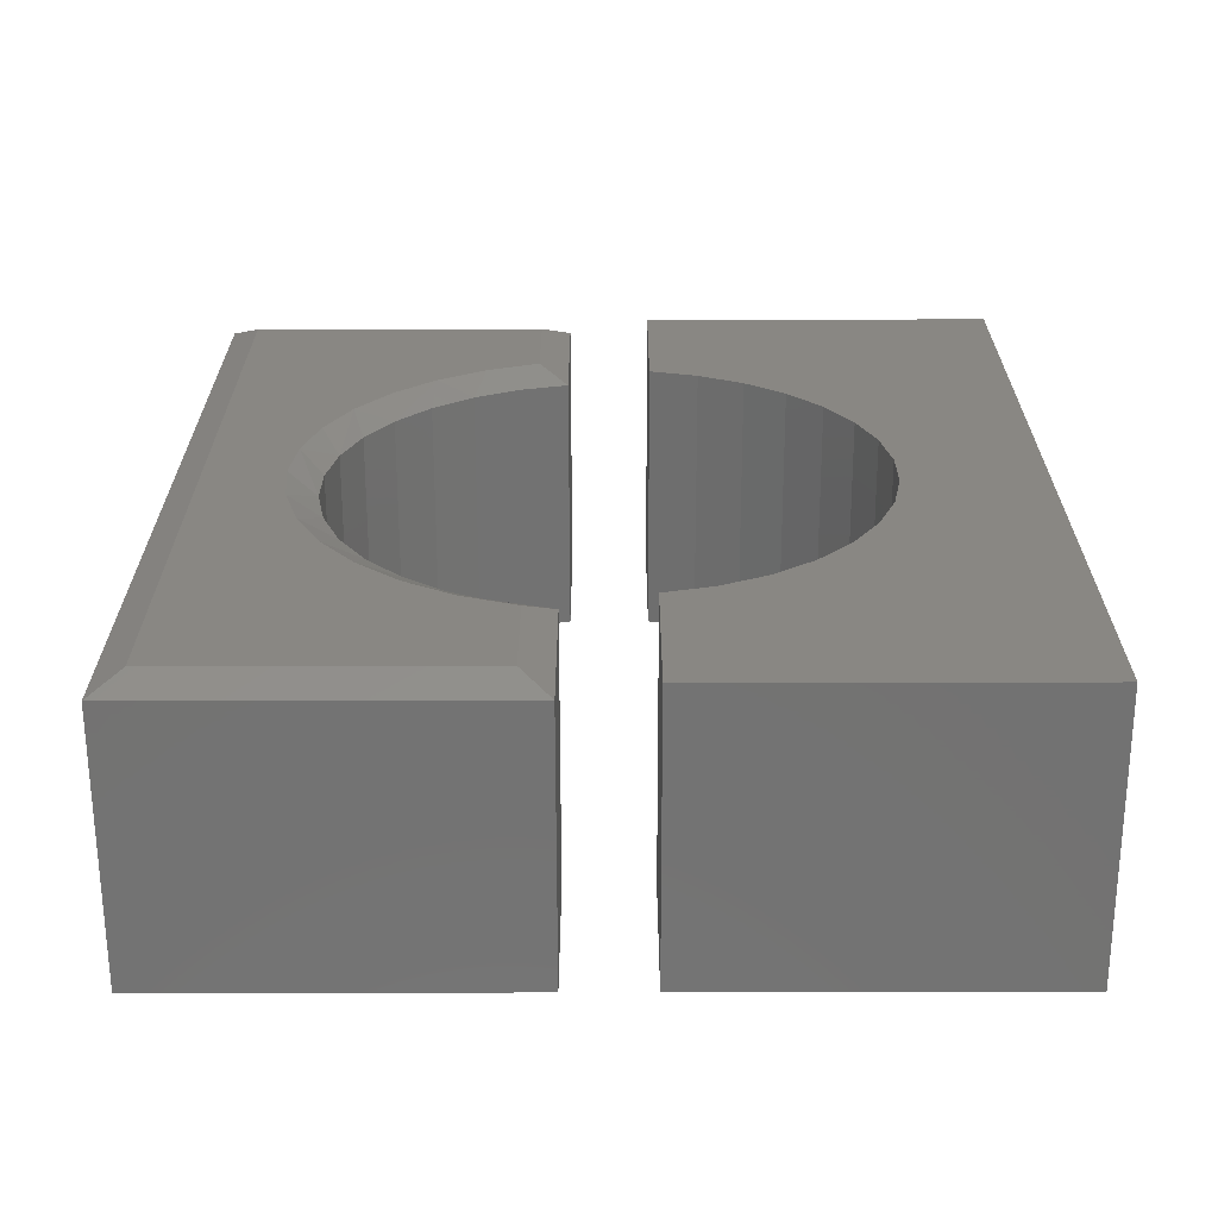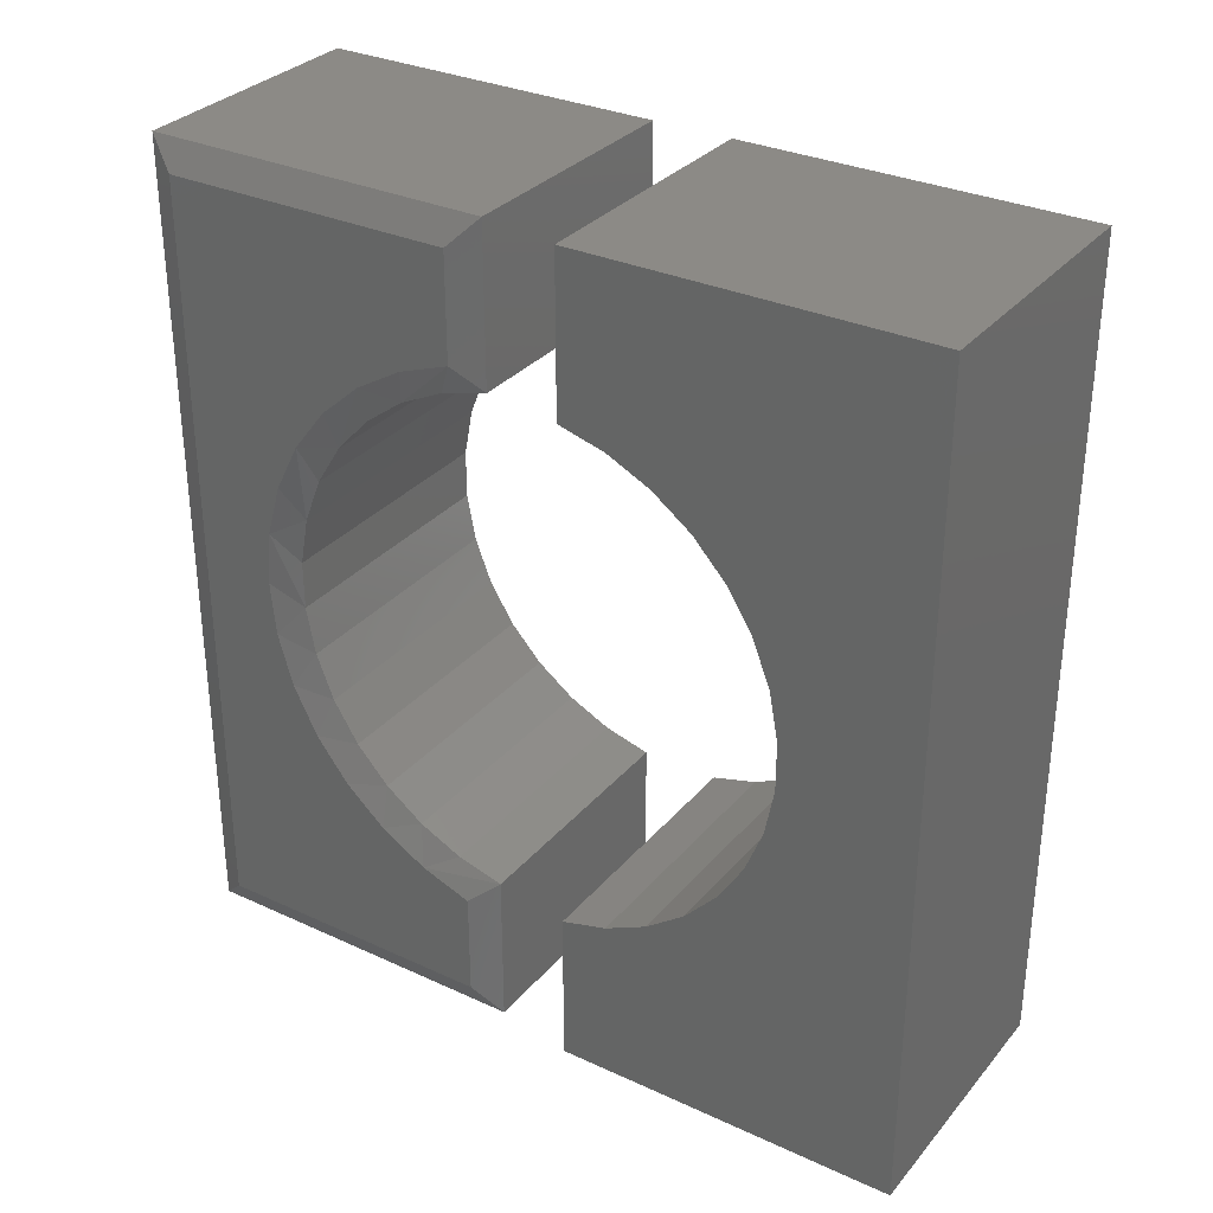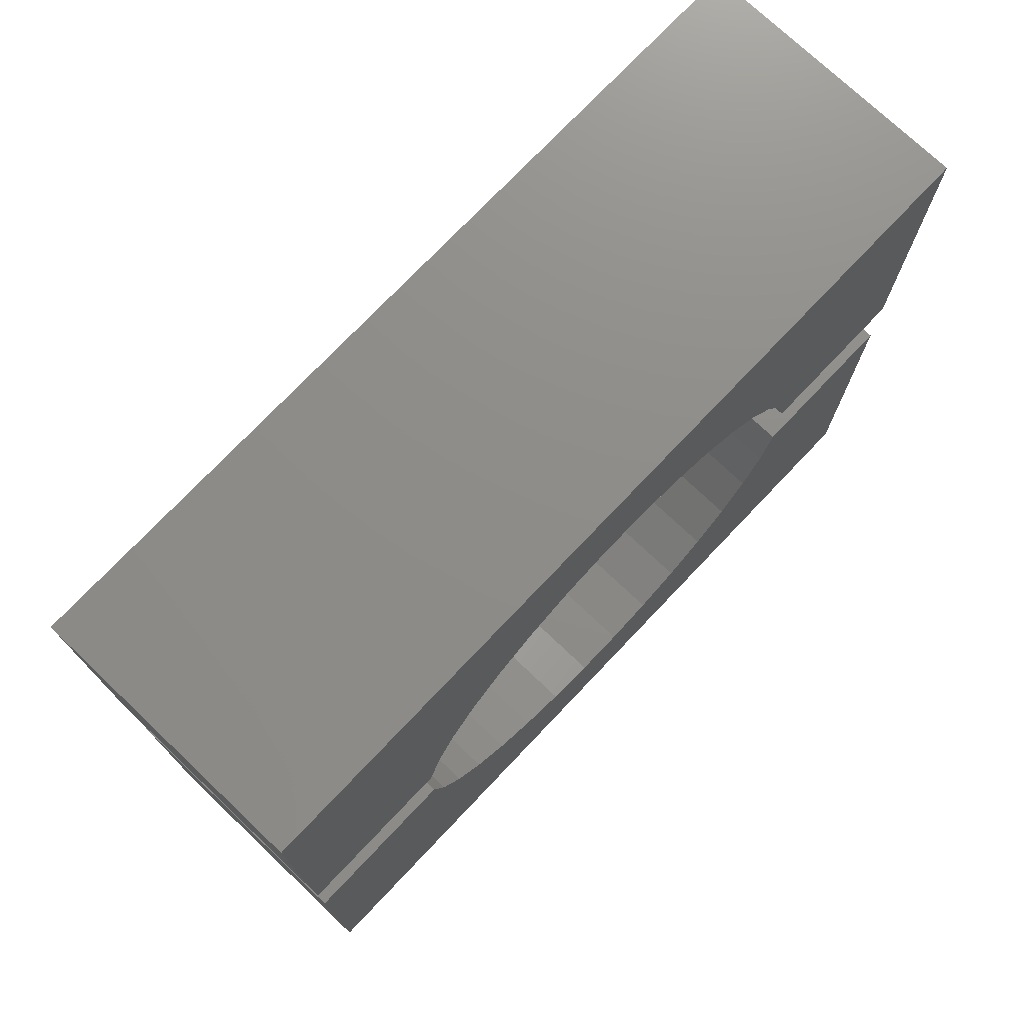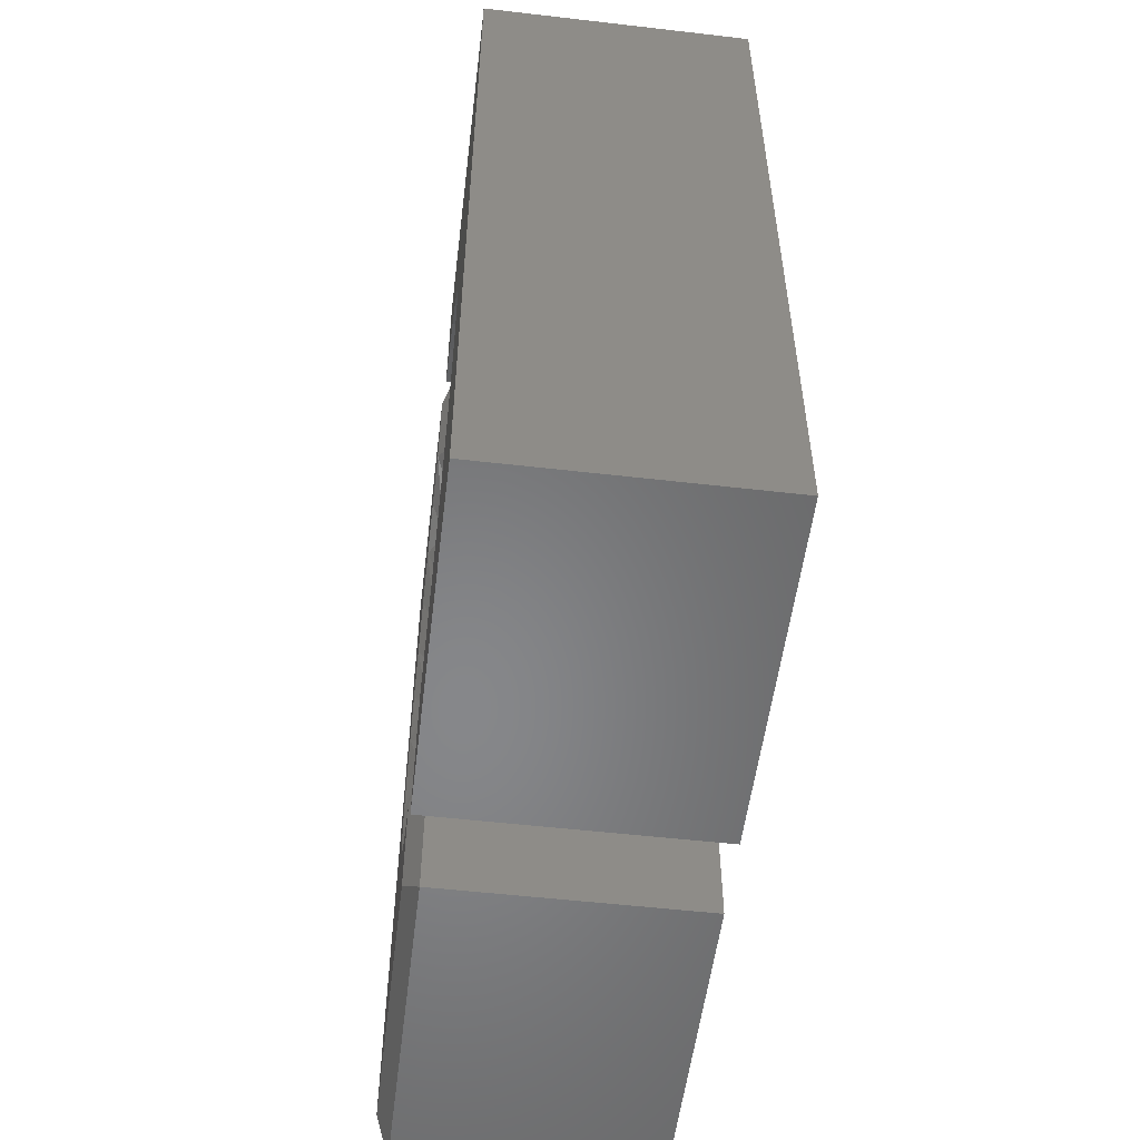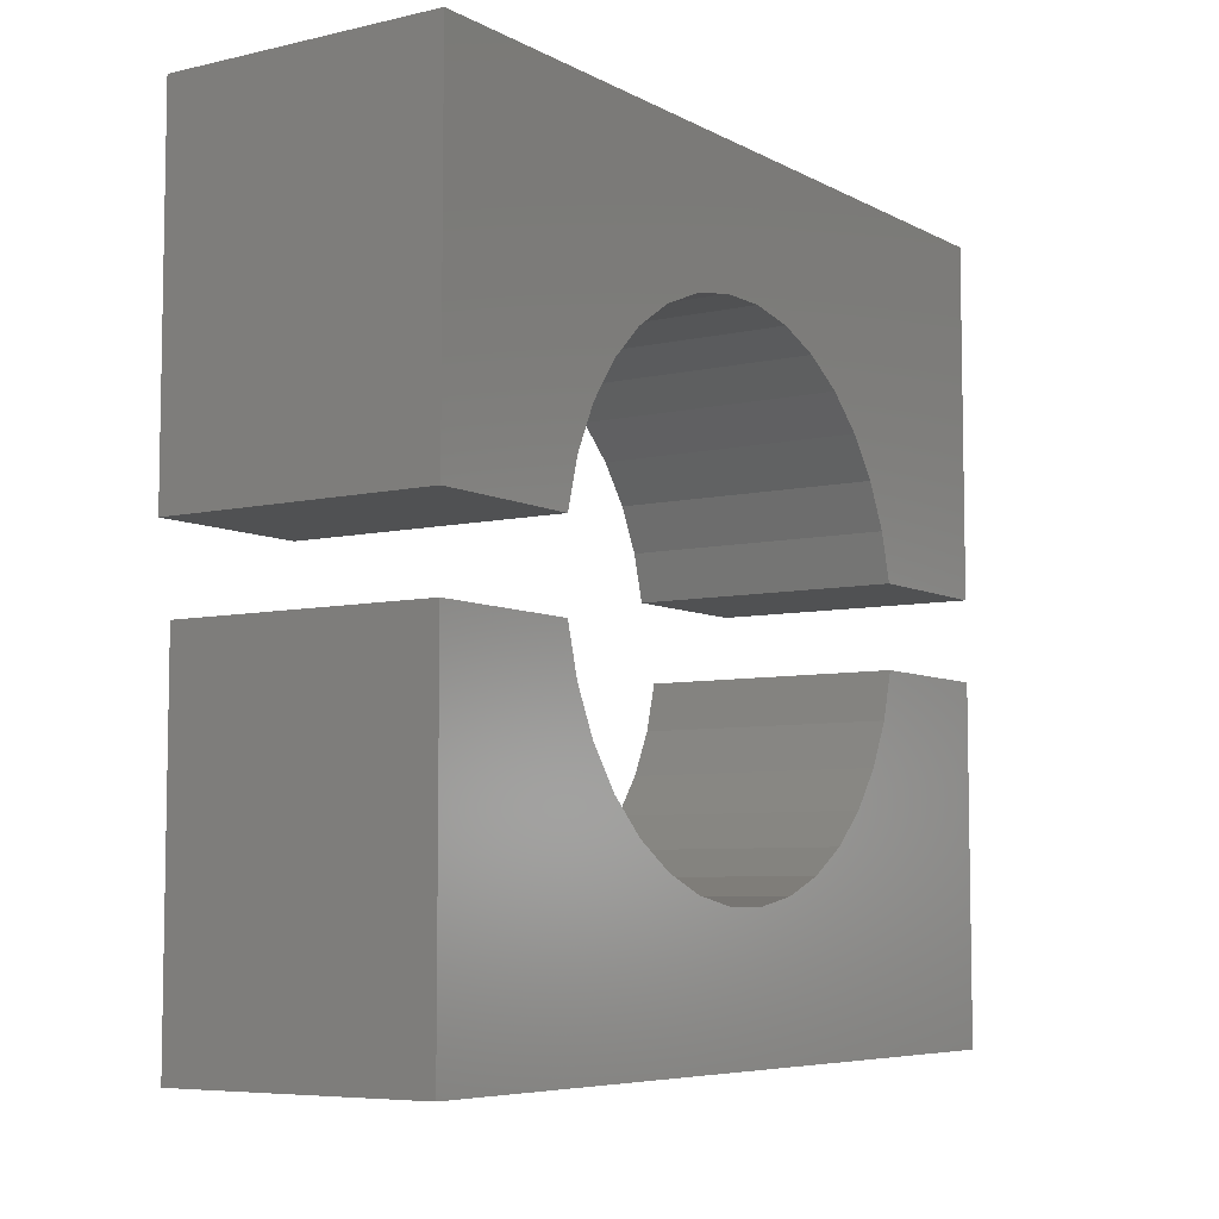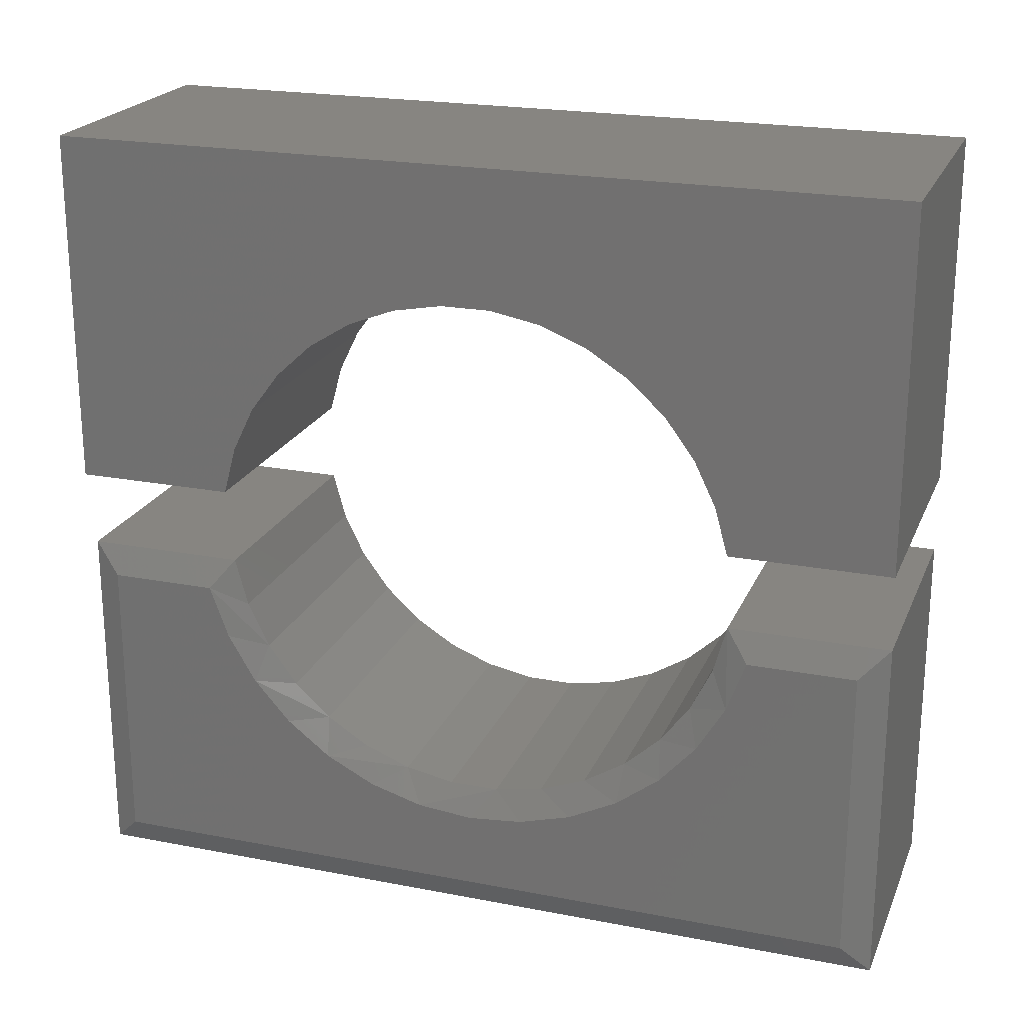
<metadata>
{"format":"stl","ext":"stl","renderer":"f3d","projection":"perspective","resolution":1024,"background":"white","views":[{"elev":-64.7,"azim":-89.9,"up":"+Y"},{"elev":31.6,"azim":-57.0,"up":"+Y"},{"elev":74.5,"azim":43.5,"up":"+Z"},{"elev":-53.9,"azim":-7.0,"up":"+Y"},{"elev":-6.6,"azim":34.0,"up":"+Z"},{"elev":21.8,"azim":-71.3,"up":"+Z"}]}
</metadata>
<code>
# stl→obj: 99 verts, 190 faces
v -8.674e-19 0.2109 -0.2031
v -8.674e-19 -0.2109 -0.2031
v -3.151e-18 8.635e-15 -0.162
v -3.306e-18 0.0296 -0.1592
v -3.765e-18 0.05815 -0.1509
v -4.512e-18 0.08465 -0.1375
v -5.521e-18 0.1082 -0.1193
v -6.756e-18 0.1279 -0.09705
v -8.173e-18 0.1431 -0.07152
v -9.724e-18 0.1533 -0.04359
v -9.724e-18 0.2109 -0.04359
v -9.724e-18 -0.2109 -0.04359
v -9.724e-18 -0.1533 -0.04359
v -8.173e-18 -0.1431 -0.07152
v -6.756e-18 -0.1279 -0.09705
v -5.521e-18 -0.1082 -0.1193
v -4.512e-18 -0.08465 -0.1375
v -3.765e-18 -0.05815 -0.1509
v -3.306e-18 -0.0296 -0.1592
v 0.1484 -0.2266 -0.02796
v 0.007812 -0.2266 -0.02796
v 0.1484 -0.2266 -0.2188
v 0.007812 -0.2266 -0.2188
v 0.1484 -0.1407 -0.02796
v 0.007812 -0.1407 -0.02796
v 0.007812 0.0133 -0.1457
v 0.1484 0.03944 -0.1408
v 0.007812 0.03944 -0.1408
v 0.1484 0.06421 -0.1311
v 0.007812 0.06421 -0.1311
v 0.1484 0.08675 -0.117
v 0.007812 0.08675 -0.117
v 0.1484 0.1063 -0.09893
v 0.007812 0.1063 -0.09893
v 0.1484 0.1221 -0.07756
v 0.007812 0.1221 -0.07756
v 0.1484 0.1337 -0.05363
v 0.007812 0.1337 -0.05363
v 0.1484 0.1407 -0.02796
v 0.007812 0.1407 -0.02796
v 0.1484 0.0133 -0.1457
v 0.007812 -0.0133 -0.1457
v 0.1484 -0.0133 -0.1457
v 0.007812 -0.03944 -0.1408
v 0.1484 -0.03944 -0.1408
v 0.007812 -0.06421 -0.1311
v 0.1484 -0.06421 -0.1311
v 0.007812 -0.08675 -0.117
v 0.1484 -0.08675 -0.117
v 0.007812 -0.1063 -0.09893
v 0.1484 -0.1063 -0.09893
v 0.007812 -0.1221 -0.07756
v 0.1484 -0.1221 -0.07756
v 0.007812 -0.1337 -0.05363
v 0.1484 -0.1337 -0.05363
v 0.1484 0.2266 -0.02796
v 0.007812 0.2266 -0.02796
v 0.1484 0.2266 -0.2188
v 0.007812 0.2266 -0.2188
v 0.1484 -0.2266 0.01562
v 0.1484 -0.1407 0.01562
v 0.1484 -0.1337 0.0413
v 0.1484 -0.1221 0.06523
v 0.1484 -0.1063 0.08659
v 0.1484 -0.2266 0.2064
v 0.1484 -0.08675 0.1047
v 0.1484 -0.06421 0.1188
v 0.1484 -0.03944 0.1285
v 0.1484 -0.0133 0.1334
v 0.1484 0.2266 0.2064
v 0.1484 0.2266 0.01562
v 0.1484 0.1063 0.08659
v 0.1484 0.1221 0.06523
v 0.1484 0.1337 0.0413
v 0.1484 0.1407 0.01562
v 0.1484 0.0133 0.1334
v 0.1484 0.03944 0.1285
v 0.1484 0.06421 0.1188
v 0.1484 0.08675 0.1047
v 0 -0.2266 0.01562
v -5.957e-18 -0.1063 0.08659
v -4.623e-18 -0.1221 0.06523
v -3.128e-18 -0.1337 0.0413
v 3.283e-34 -0.1407 0.01562
v -1.191e-17 -0.2266 0.2064
v -1.191e-17 0.2266 0.2064
v -8.88e-18 -0.0133 0.1334
v -8.572e-18 -0.03944 0.1285
v -7.966e-18 -0.06421 0.1188
v -7.084e-18 -0.08675 0.1047
v 1.733e-33 0.2266 0.01562
v -1.525e-18 0.1407 0.01562
v -3.128e-18 0.1337 0.0413
v -4.623e-18 0.1221 0.06523
v -5.957e-18 0.1063 0.08659
v -7.084e-18 0.08675 0.1047
v -7.966e-18 0.06421 0.1188
v -8.572e-18 0.03944 0.1285
v -8.88e-18 0.0133 0.1334
f 1 2 3
f 1 3 4
f 1 4 5
f 1 5 6
f 1 6 7
f 1 7 8
f 1 8 9
f 1 9 10
f 1 10 11
f 2 12 13
f 2 13 14
f 2 14 15
f 2 15 16
f 2 16 17
f 2 17 18
f 2 18 19
f 2 19 3
f 20 21 22
f 22 21 23
f 24 25 20
f 20 25 21
f 26 27 28
f 28 27 29
f 28 29 30
f 30 29 31
f 30 31 32
f 32 31 33
f 32 33 34
f 34 33 35
f 34 35 36
f 36 35 37
f 36 37 38
f 38 37 39
f 38 39 40
f 27 26 41
f 41 26 42
f 41 42 43
f 43 42 44
f 43 44 45
f 45 44 46
f 45 46 47
f 47 46 48
f 47 48 49
f 49 48 50
f 49 50 51
f 51 50 52
f 51 52 53
f 53 52 54
f 53 54 55
f 55 54 25
f 55 25 24
f 56 57 39
f 39 57 40
f 58 59 56
f 56 59 57
f 22 23 58
f 58 23 59
f 25 13 21
f 21 13 12
f 50 16 15
f 50 15 52
f 15 14 52
f 46 18 17
f 46 17 48
f 17 16 48
f 48 16 50
f 42 4 3
f 3 19 42
f 42 19 44
f 19 18 44
f 44 18 46
f 28 6 5
f 5 4 28
f 28 4 26
f 4 42 26
f 32 8 7
f 7 6 32
f 32 6 30
f 6 28 30
f 9 8 36
f 36 8 34
f 8 32 34
f 10 9 36
f 10 36 38
f 10 38 40
f 13 25 14
f 14 25 54
f 14 54 52
f 57 11 40
f 40 11 10
f 59 1 57
f 57 1 11
f 23 2 59
f 59 2 1
f 21 12 23
f 23 12 2
f 58 56 39
f 58 39 37
f 58 37 35
f 58 35 33
f 58 33 31
f 58 31 29
f 58 29 27
f 58 27 41
f 58 41 43
f 58 43 22
f 22 43 45
f 22 45 47
f 22 47 49
f 22 49 51
f 22 51 53
f 22 53 55
f 22 55 24
f 22 24 20
f 60 61 62
f 60 62 63
f 60 63 64
f 65 60 64
f 65 64 66
f 65 66 67
f 65 67 68
f 65 68 69
f 65 69 70
f 71 72 73
f 71 73 74
f 71 74 75
f 70 69 76
f 70 76 77
f 70 77 78
f 70 78 79
f 70 79 72
f 70 72 71
f 80 81 82
f 80 82 83
f 80 83 84
f 85 86 87
f 85 87 88
f 85 88 89
f 85 89 90
f 85 90 81
f 85 81 80
f 91 92 93
f 91 93 94
f 91 94 95
f 86 91 95
f 86 95 96
f 86 96 97
f 86 97 98
f 86 98 99
f 86 99 87
f 65 85 60
f 60 85 80
f 70 86 65
f 65 86 85
f 71 91 70
f 70 91 86
f 75 92 71
f 71 92 91
f 87 68 88
f 88 68 67
f 88 67 89
f 89 67 66
f 89 66 90
f 90 66 64
f 90 64 81
f 81 64 63
f 81 63 82
f 82 63 62
f 82 62 83
f 83 62 61
f 83 61 84
f 68 87 69
f 69 87 99
f 69 99 76
f 76 99 98
f 76 98 77
f 77 98 97
f 77 97 78
f 78 97 96
f 78 96 79
f 79 96 95
f 79 95 72
f 72 95 94
f 72 94 73
f 73 94 93
f 73 93 74
f 74 93 92
f 74 92 75
f 60 80 61
f 61 80 84

</code>
